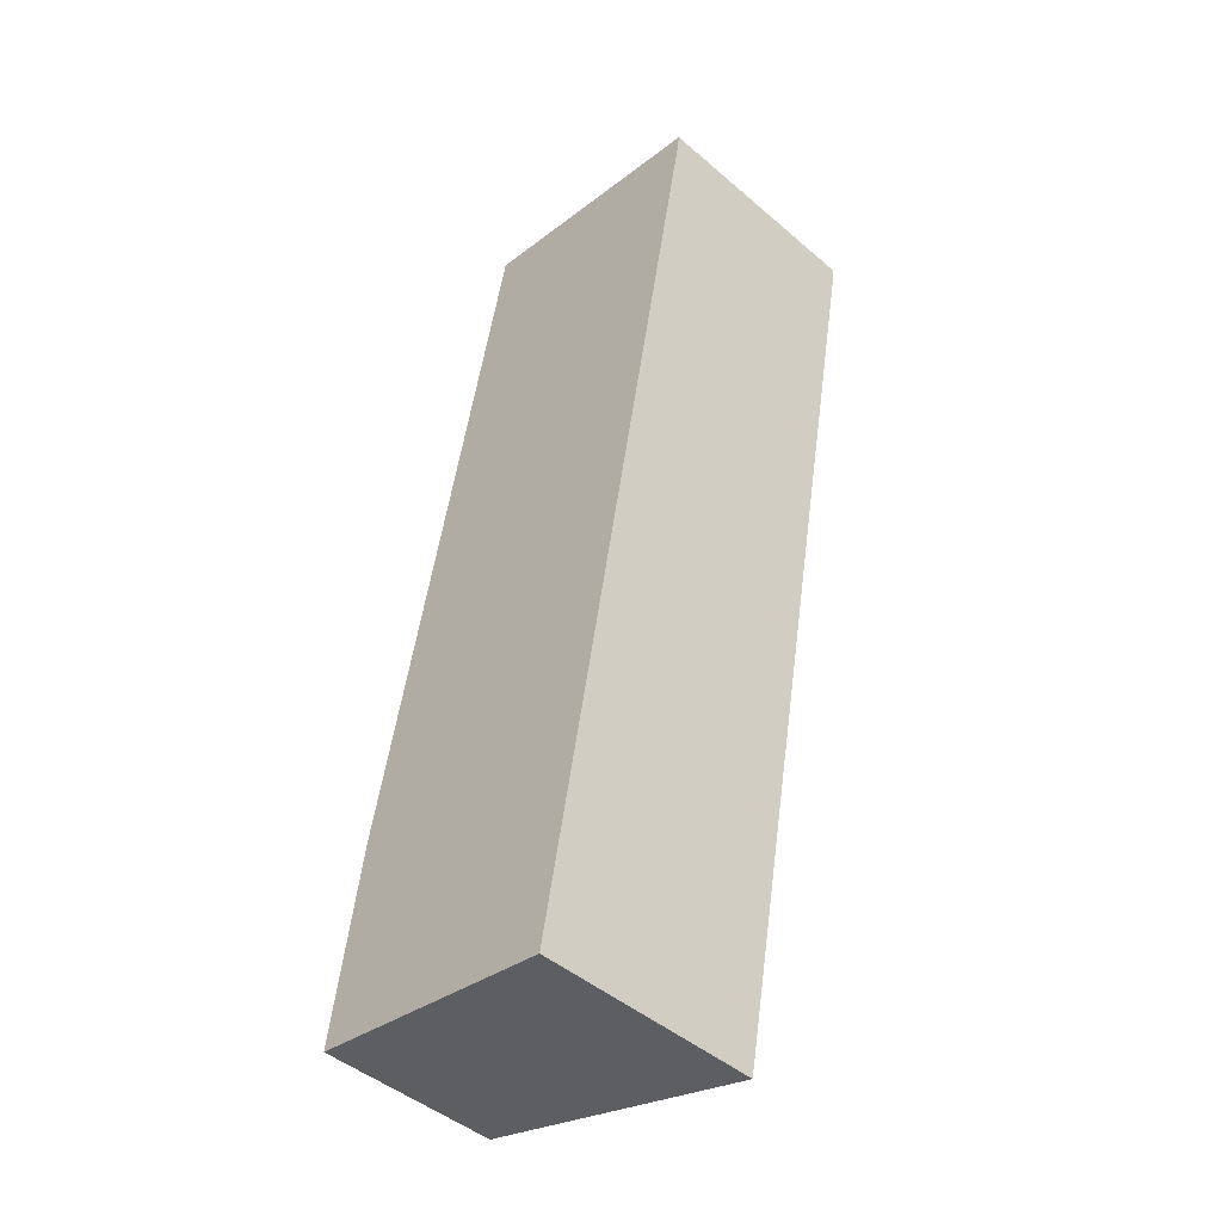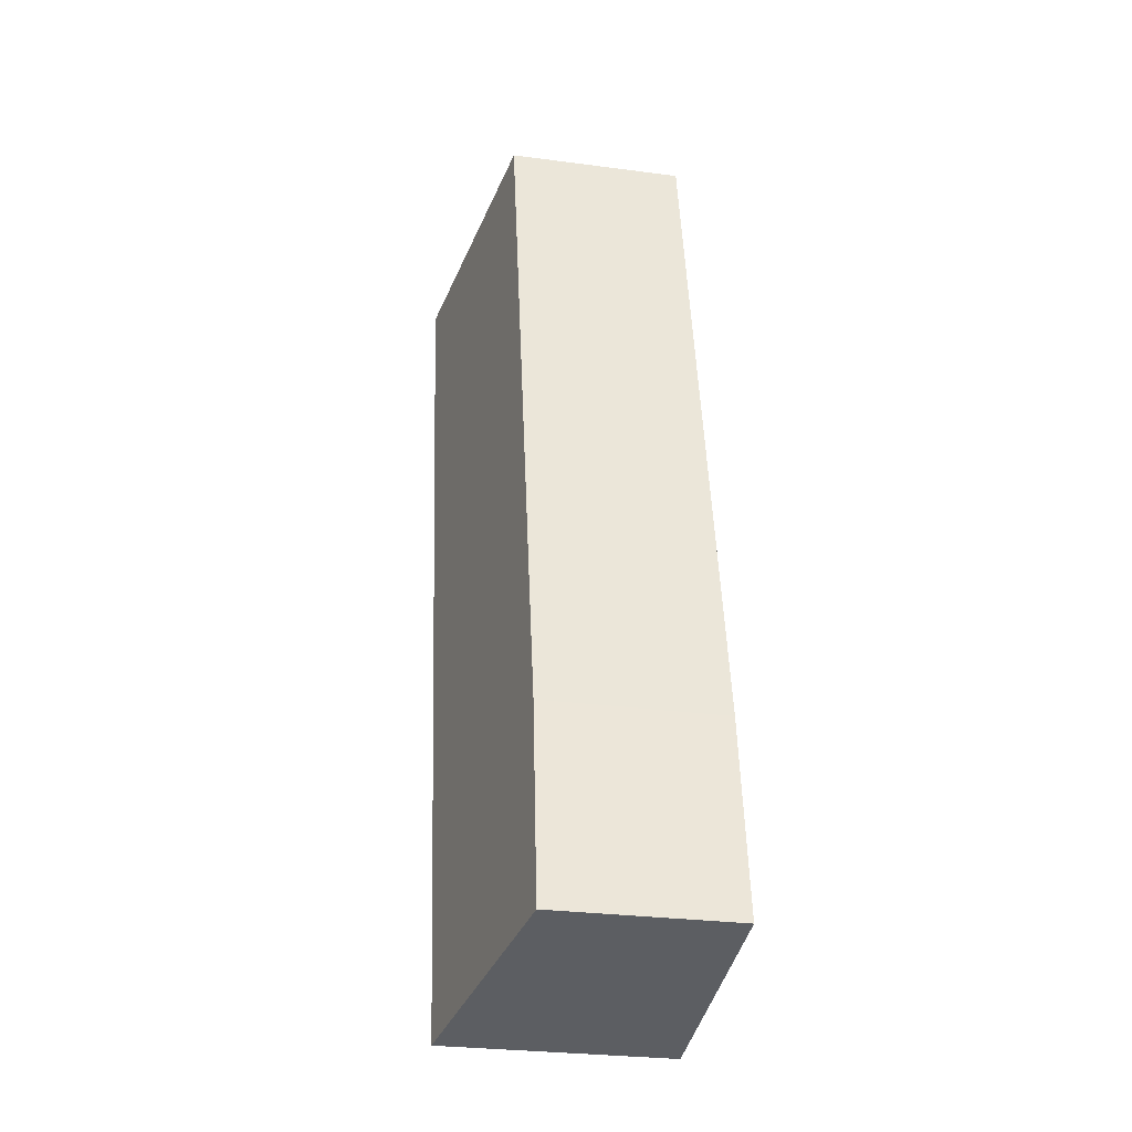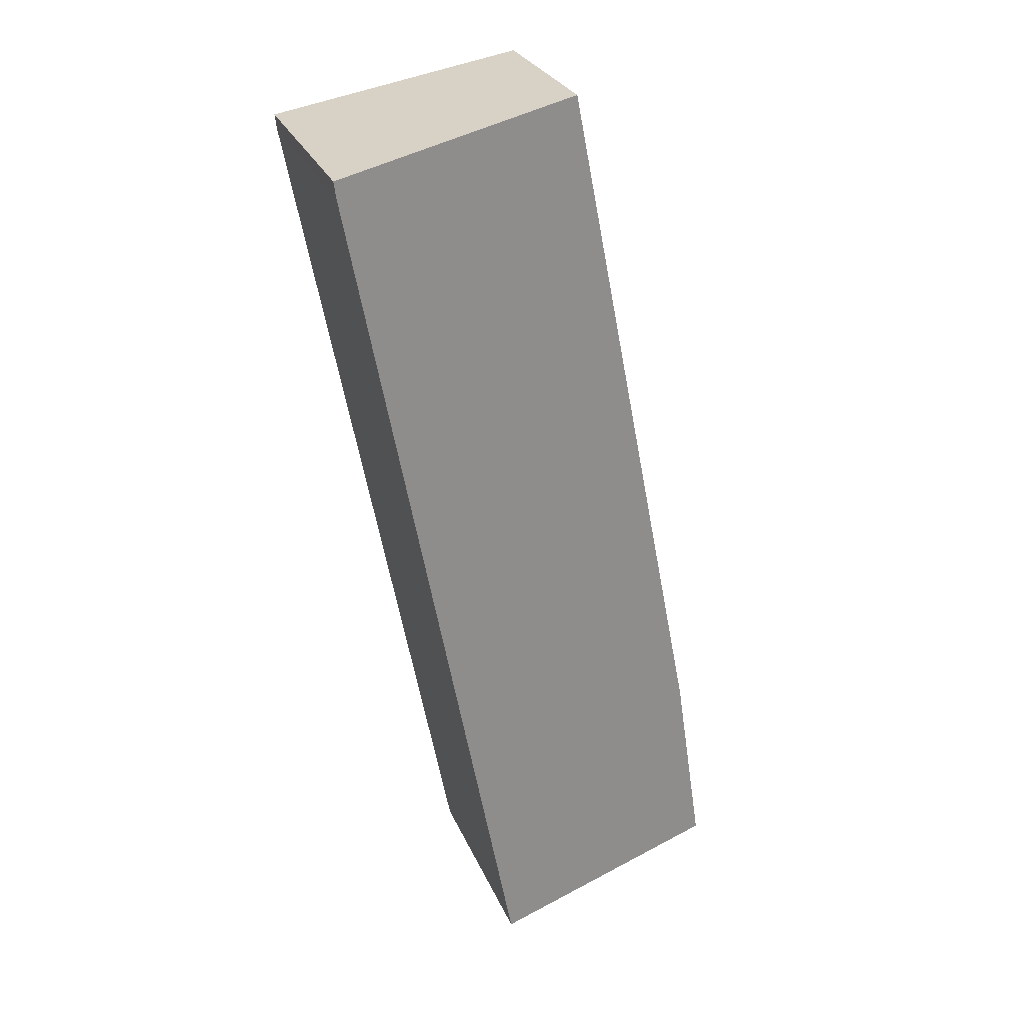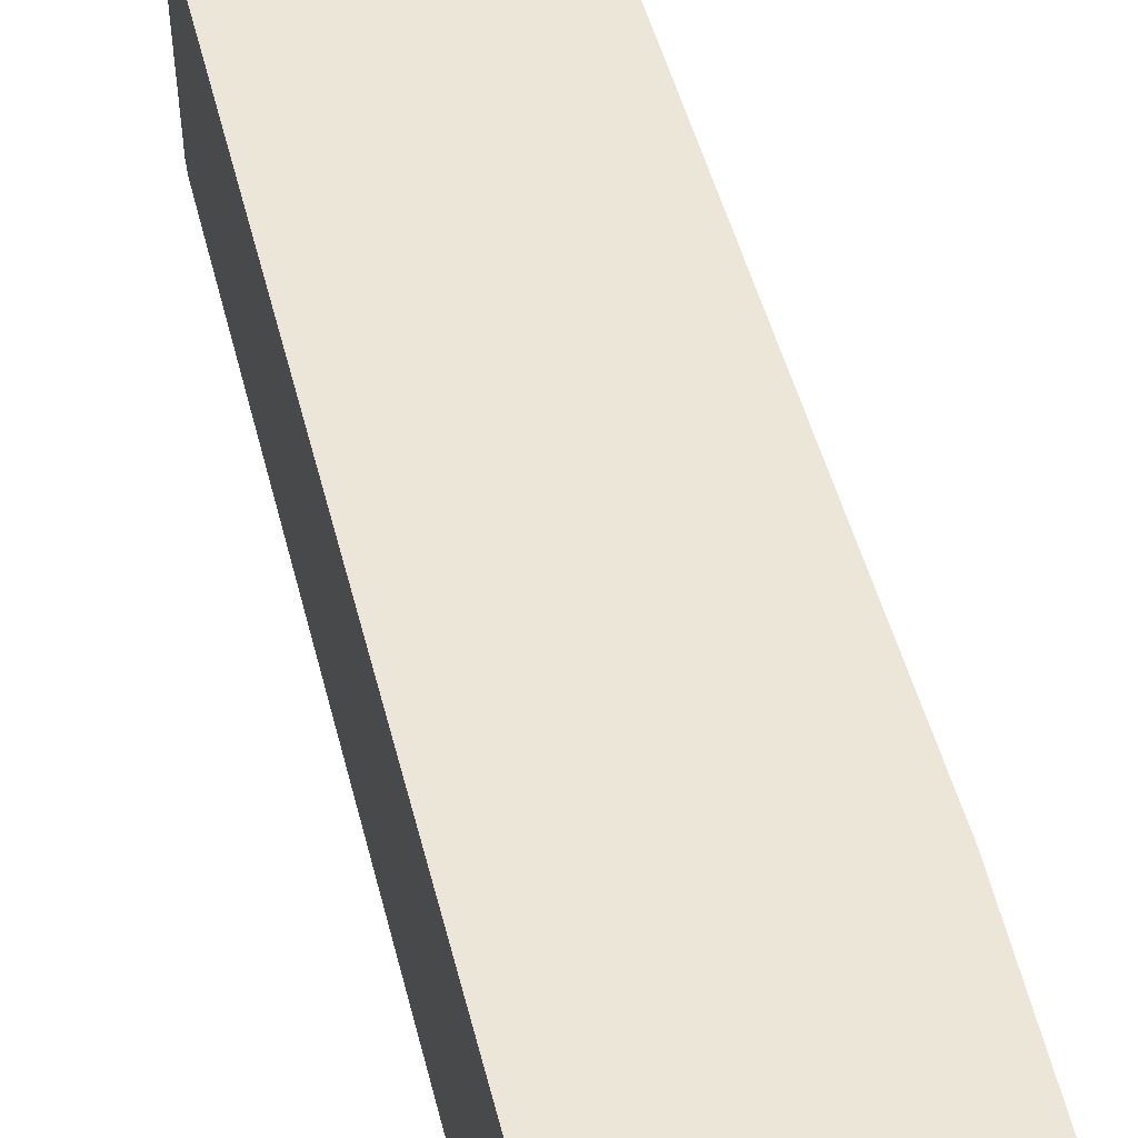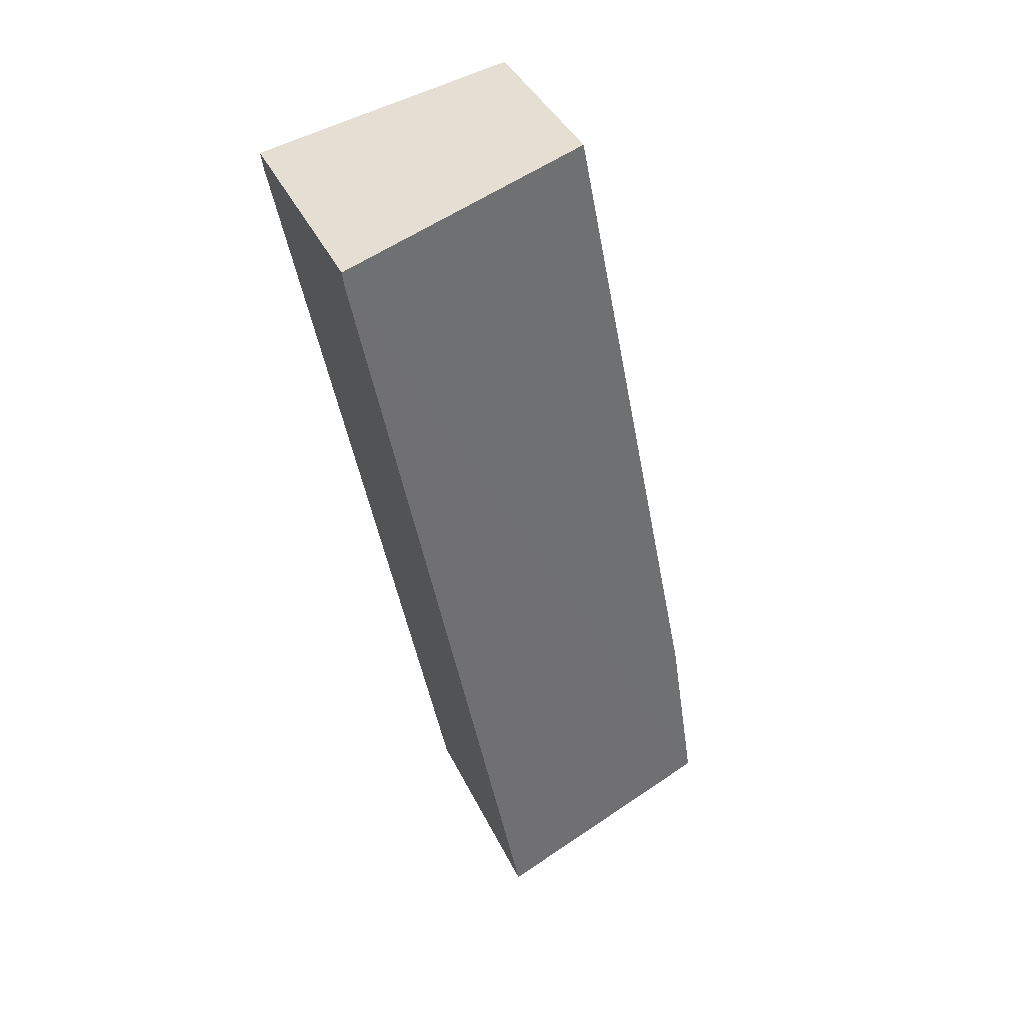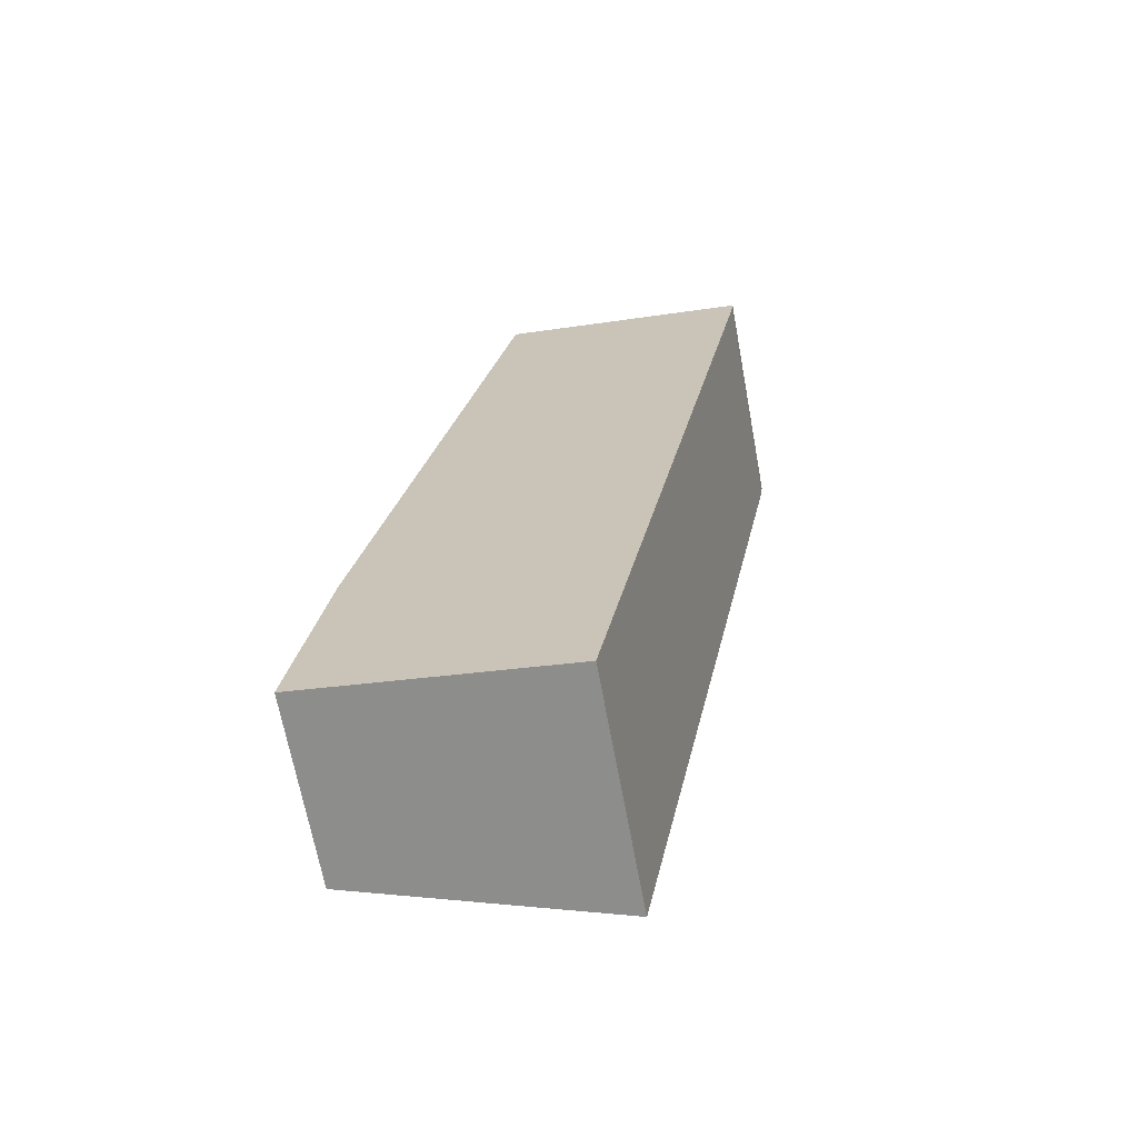
<metadata>
{"format":"obj","ext":"obj","renderer":"f3d","projection":"perspective","resolution":1024,"background":"white","views":[{"elev":-46.2,"azim":45.7,"up":"+Z"},{"elev":-28.9,"azim":-101.1,"up":"+Z"},{"elev":28.0,"azim":160.2,"up":"+Z"},{"elev":51.1,"azim":176.5,"up":"+Y"},{"elev":40.2,"azim":156.1,"up":"+Z"},{"elev":-67.8,"azim":10.5,"up":"+Z"}]}
</metadata>
<code>
v  0 2.595 1.589e-16
v  6.113 3.292 12.31
v  3.677 3.288 -0.599
v  0.426 2.575 2.867
v  2.457 2.595 13.16
v  6.144 3.29 12.54
v  6.113 -7.536e-16 12.31
v  6.144 -7.681e-16 12.54
v  3.677 3.668e-17 -0.599
v  0 0 0
v  0.426 -1.756e-16 2.867
v  2.457 -8.059e-16 13.16
g defaultobject
f 1 2 3
f 2 1 4
f 2 4 5
f 2 5 6
f 6 7 2
f 7 6 8
f 7 3 2
f 3 7 9
f 9 1 3
f 1 9 10
f 10 4 1
f 4 10 11
f 4 12 5
f 12 4 11
f 5 8 6
f 8 5 12
f 7 10 9
f 10 7 8
f 10 8 12
f 10 12 11

</code>
